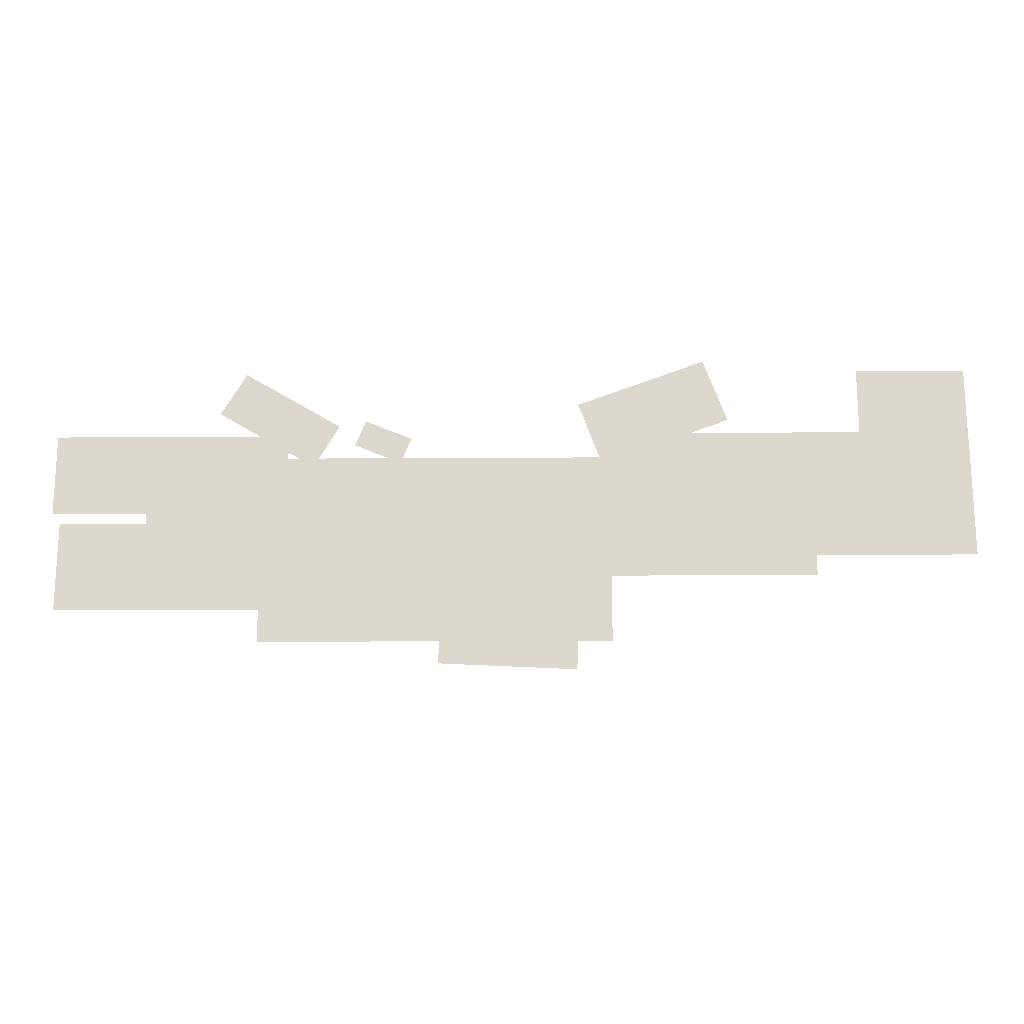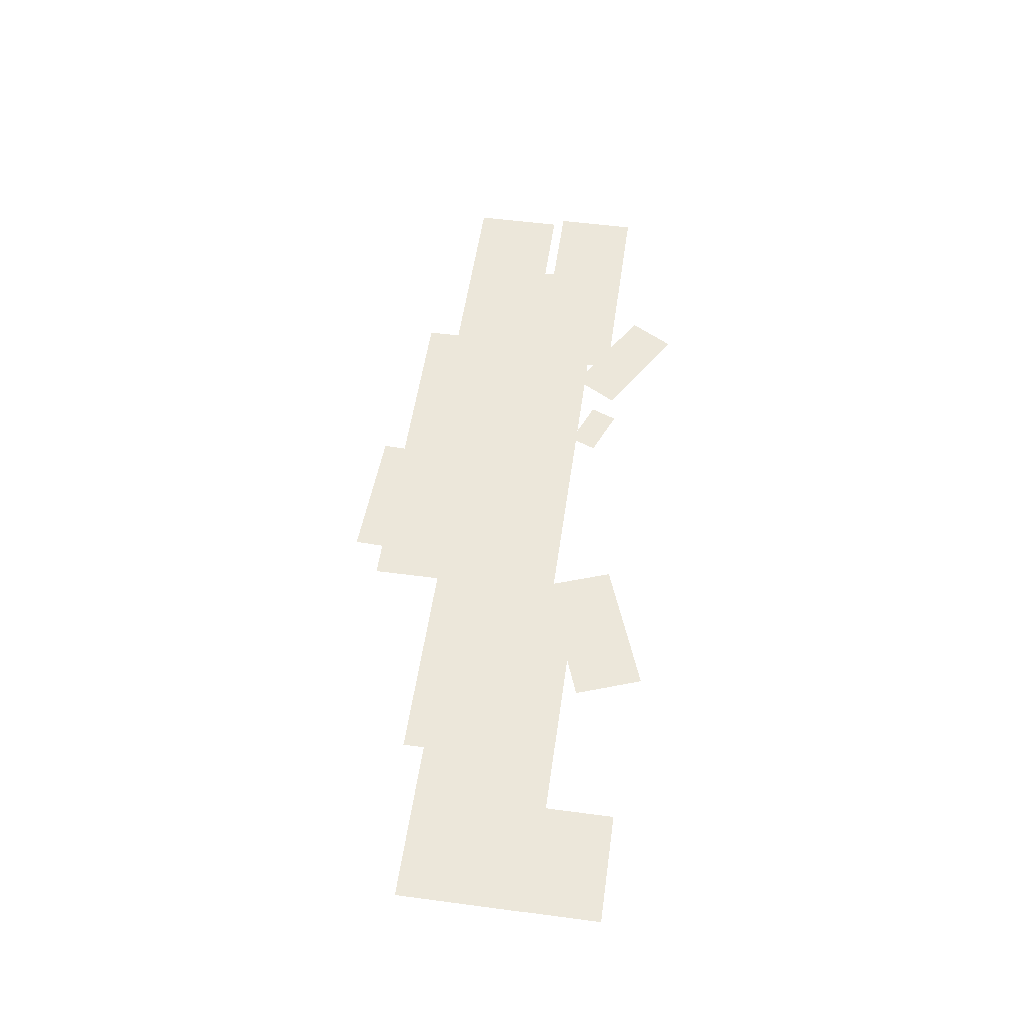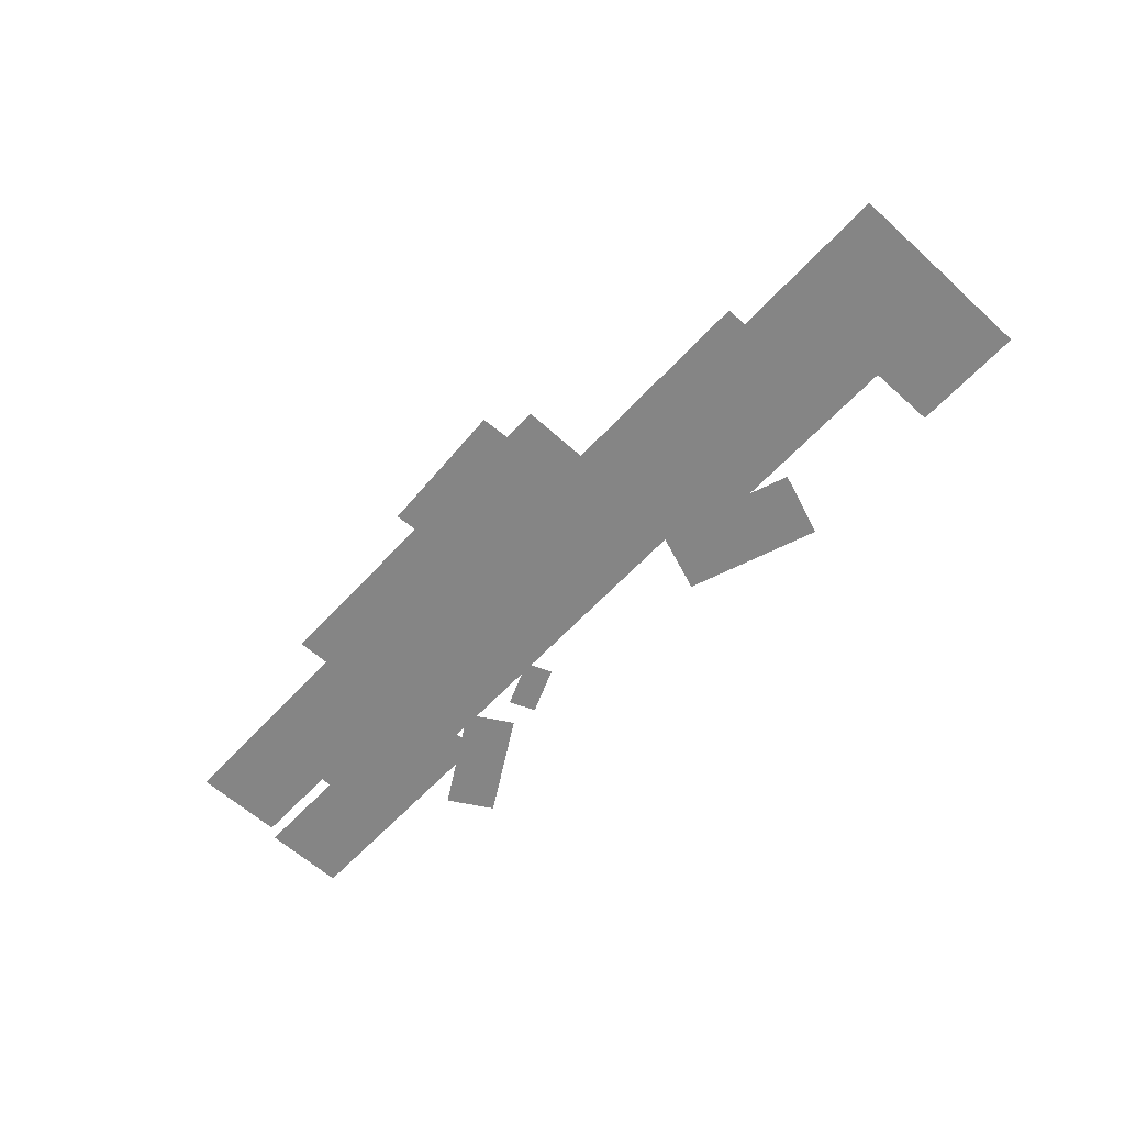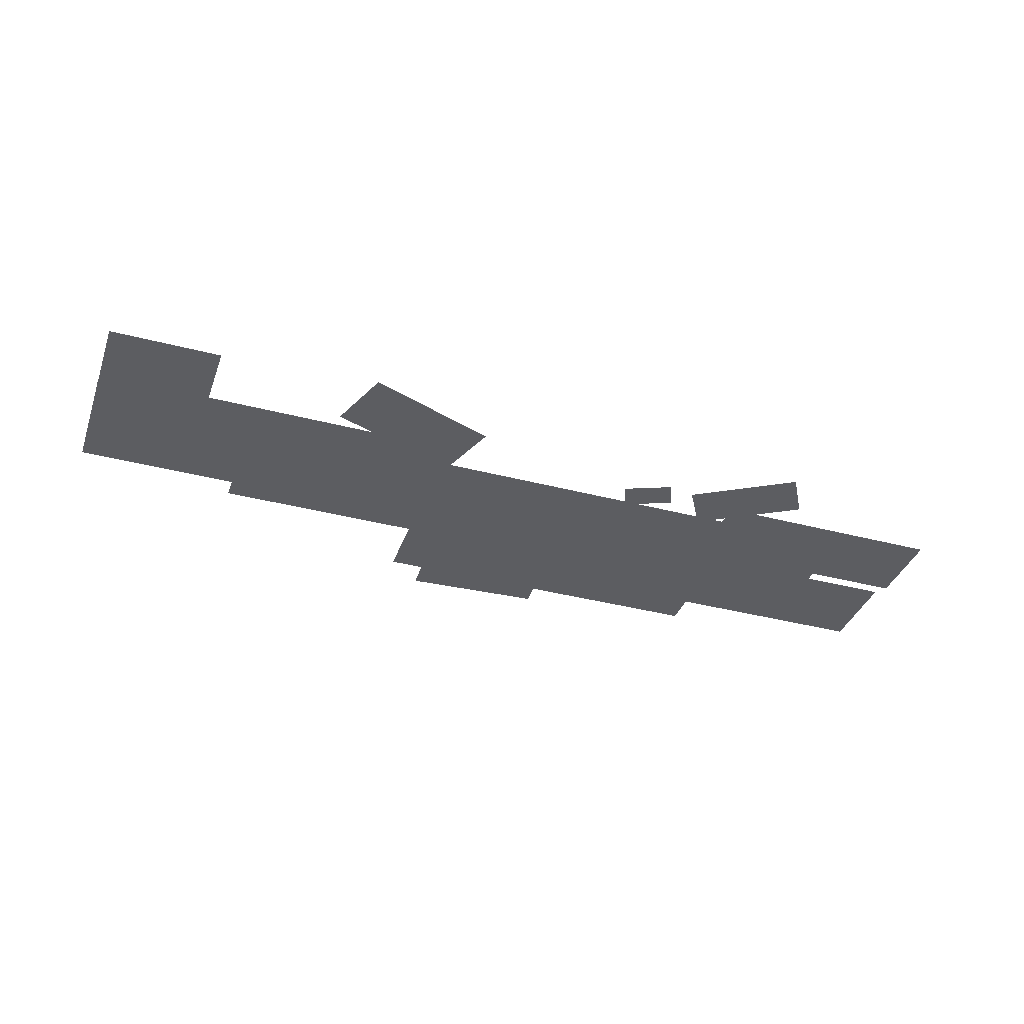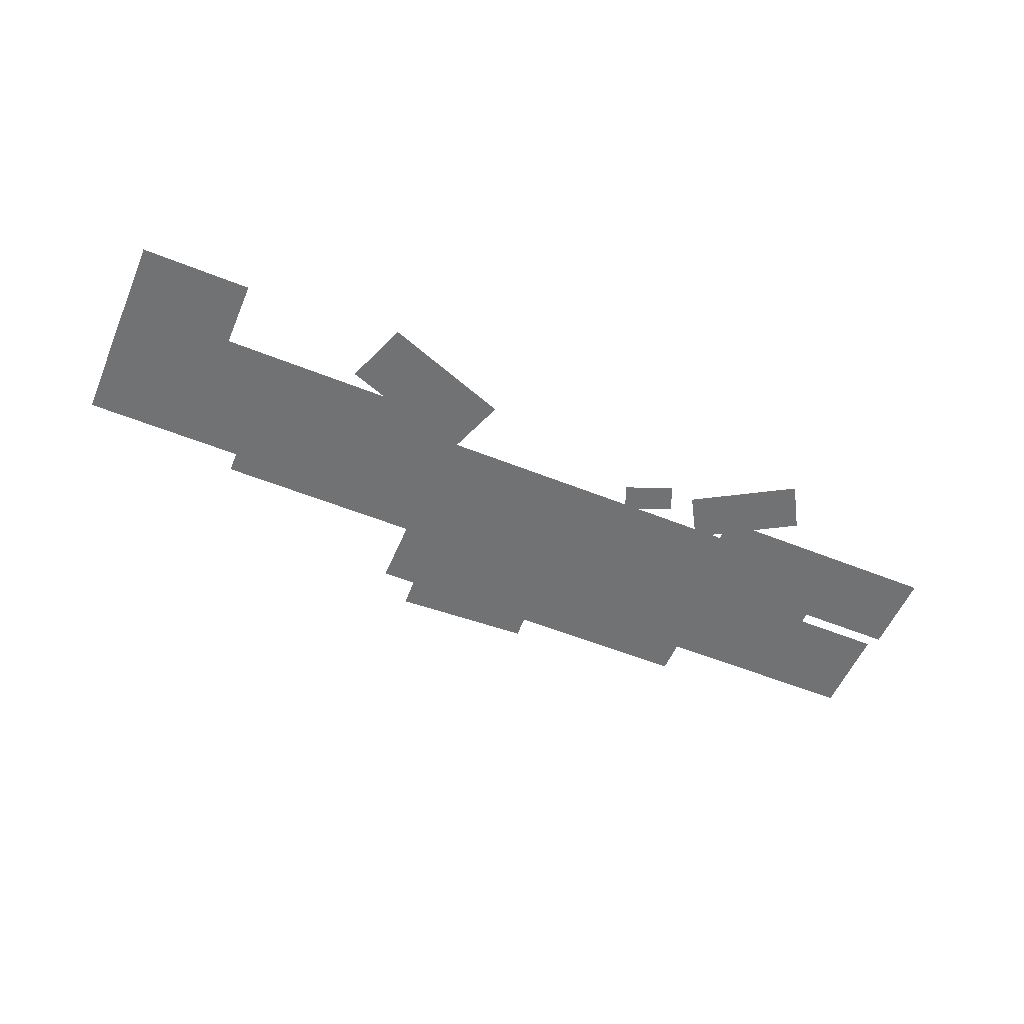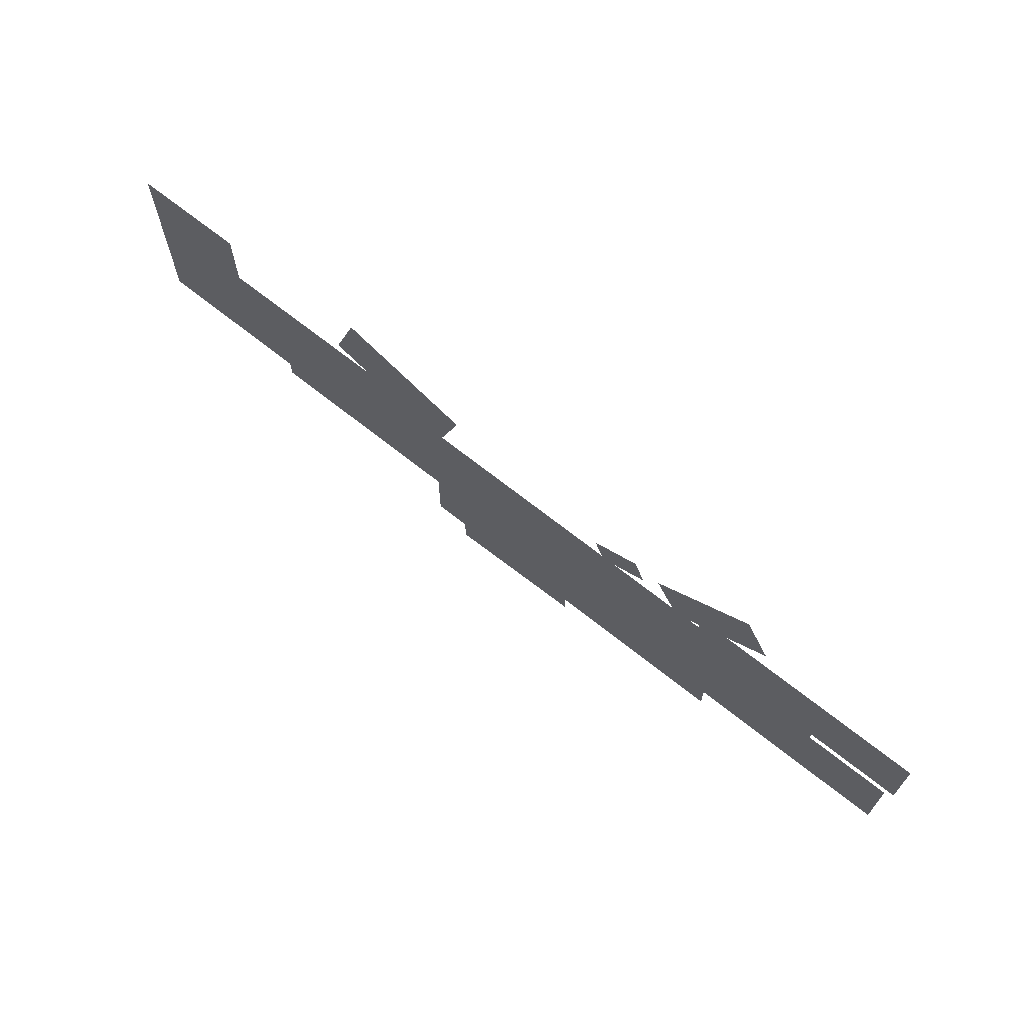
<metadata>
{"format":"obj","ext":"obj","renderer":"f3d","projection":"perspective","resolution":1024,"background":"white","views":[{"elev":-17.7,"azim":0.7,"up":"+Y"},{"elev":53.3,"azim":98.1,"up":"+Z"},{"elev":-61.7,"azim":47.4,"up":"+Z"},{"elev":-37.1,"azim":161.3,"up":"+Z"},{"elev":-55.4,"azim":157.1,"up":"+Z"},{"elev":67.5,"azim":-141.2,"up":"+Y"}]}
</metadata>
<code>
g worldmap_ep03_mesh6
v -671.8 -47.09 0
v -649.2 -8.571 0
v -735.9 42.49 0
v -758.6 3.973 0
v -592.8 -43.64 0
v -583.5 -20.54 0
v -625.3 -3.611 0
v -634.7 -26.71 0
v -295.6 -3.674 0
v -316.5 53.74 0
v -431.4 11.76 0
v -410.4 -45.65 0
v -78.04 -52.39 0
v -78.04 43.39 0
v -176.2 43.39 0
v -176.2 -52.39 0
v -695.1 -91.14 0
v -695.1 -17.95 0
v -906.1 -17.95 0
v -906.1 -91.14 0
v -140.8 -92.74 0
v -140.8 -16.04 0
v -406.7 -16.04 0
v -406.7 -92.74 0
v -695 -134.5 0
v -695 -43.79 0
v -821.1 -43.79 0
v -821.1 -134.5 0
v -401.4 -118 0
v -401.4 -71.64 0
v -465.9 -71.64 0
v -465.9 -118 0
v -616.9 -180.8 0
v -616.9 -100.7 0
v -898.8 -100.7 0
v -898.8 -180.8 0
v -77.77 -132.1 0
v -77.77 -22.95 0
v -385.4 -22.95 0
v -385.4 -132.1 0
v -220.7 -150.6 0
v -220.7 -75.98 0
v -469.8 -75.98 0
v -469.8 -150.6 0
v -403.4 -210.1 0
v -403.4 -39.26 0
v -716.9 -39.26 0
v -716.9 -210.1 0
v -434.8 -235.5 0
v -432 -174.5 0
v -554.1 -168.8 0
v -556.9 -229.9 0
g worldmap_ep03_mesh6_0
f 3 2 1
f 4 3 1
f 7 6 5
f 8 7 5
f 11 10 9
f 12 11 9
f 15 14 13
f 16 15 13
f 19 18 17
f 20 19 17
f 23 22 21
f 24 23 21
f 27 26 25
f 28 27 25
f 31 30 29
f 32 31 29
f 35 34 33
f 36 35 33
f 39 38 37
f 40 39 37
f 43 42 41
f 44 43 41
f 47 46 45
f 48 47 45
f 51 50 49
f 52 51 49

</code>
